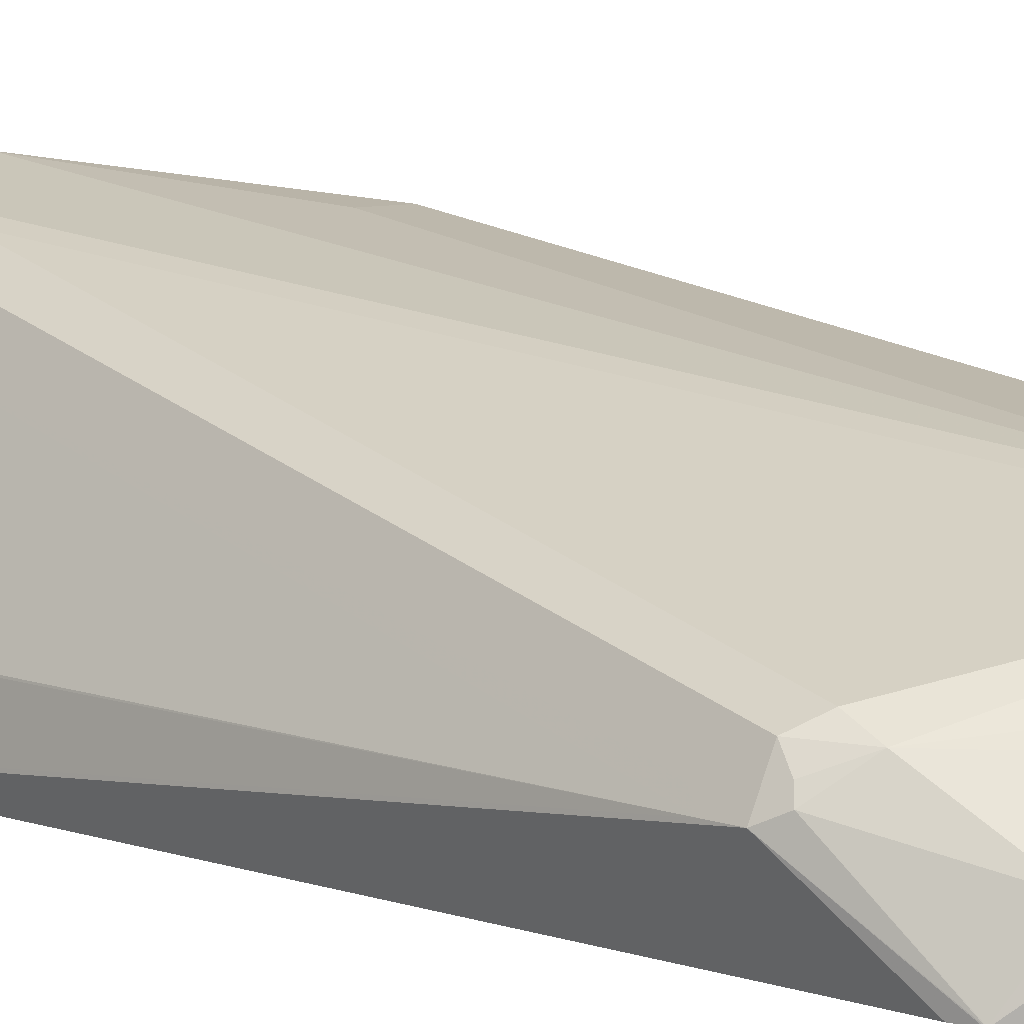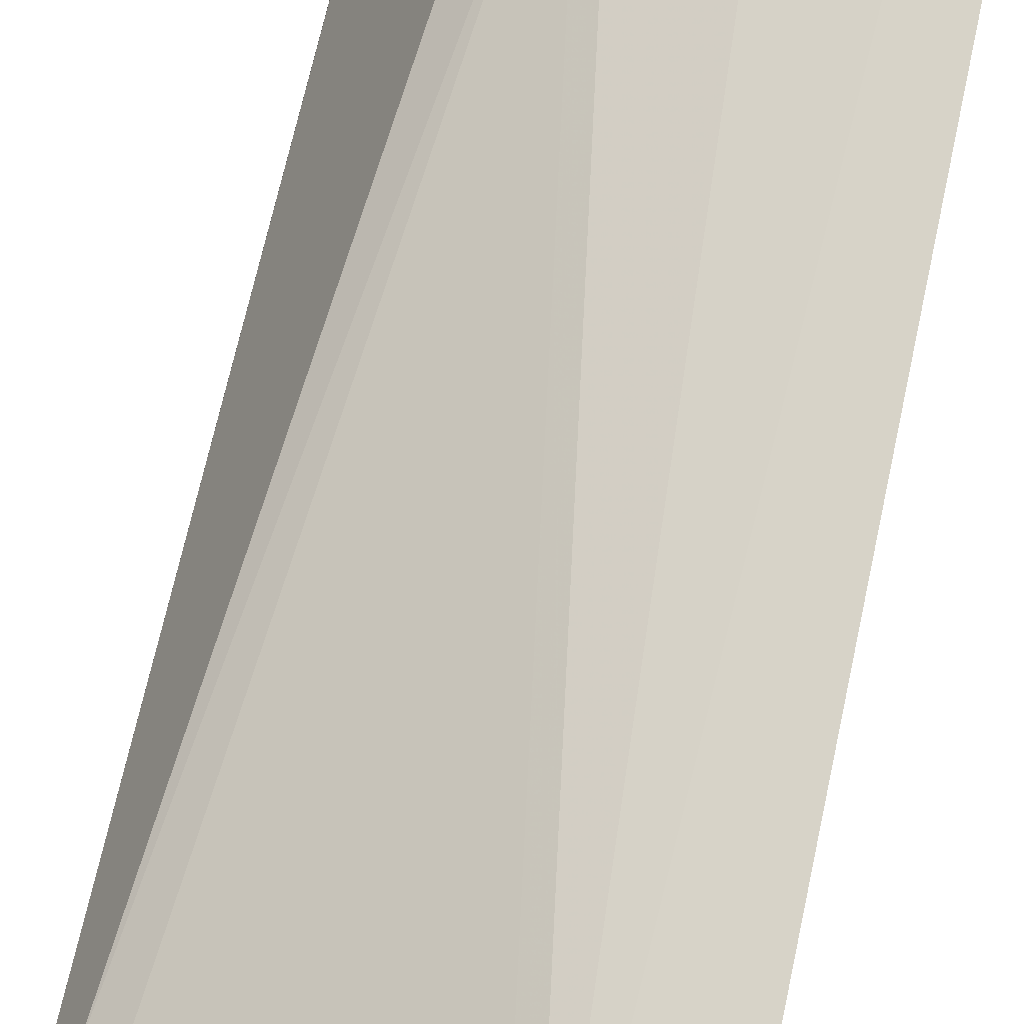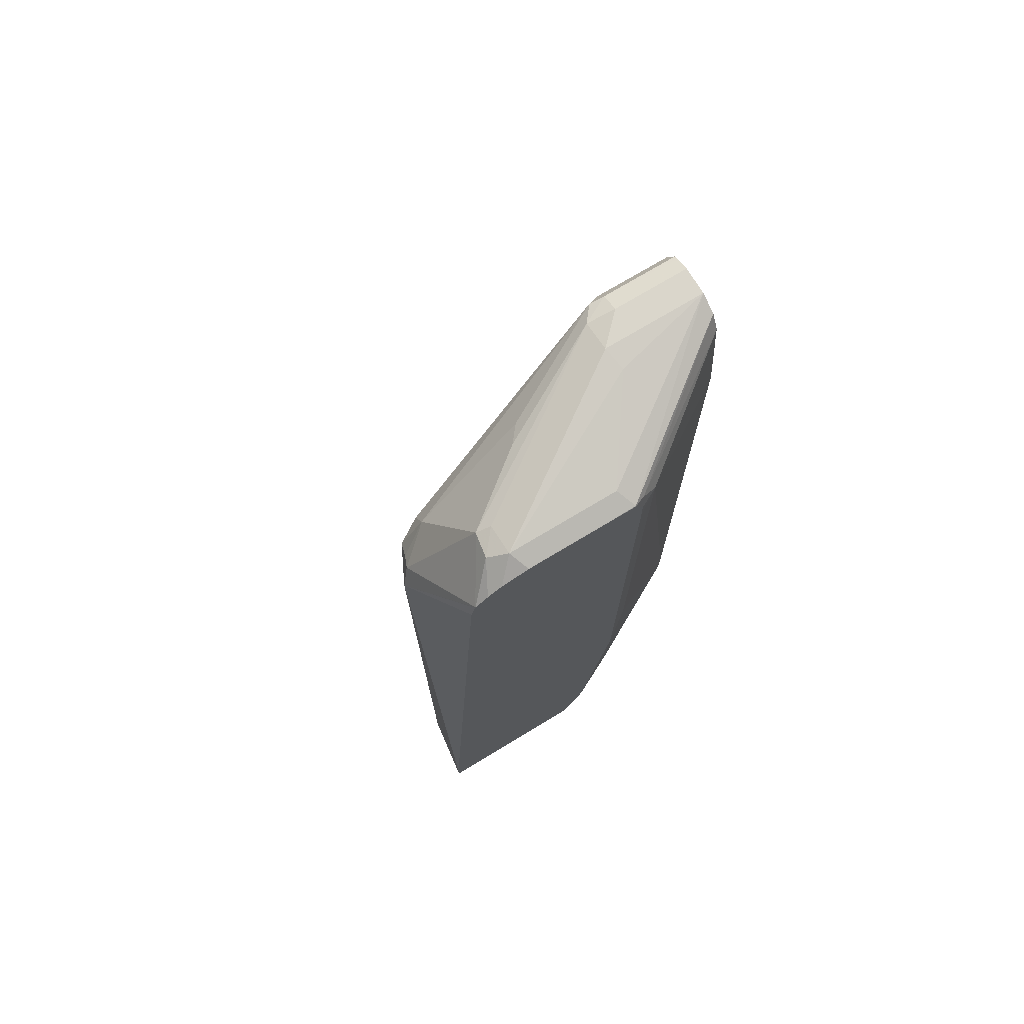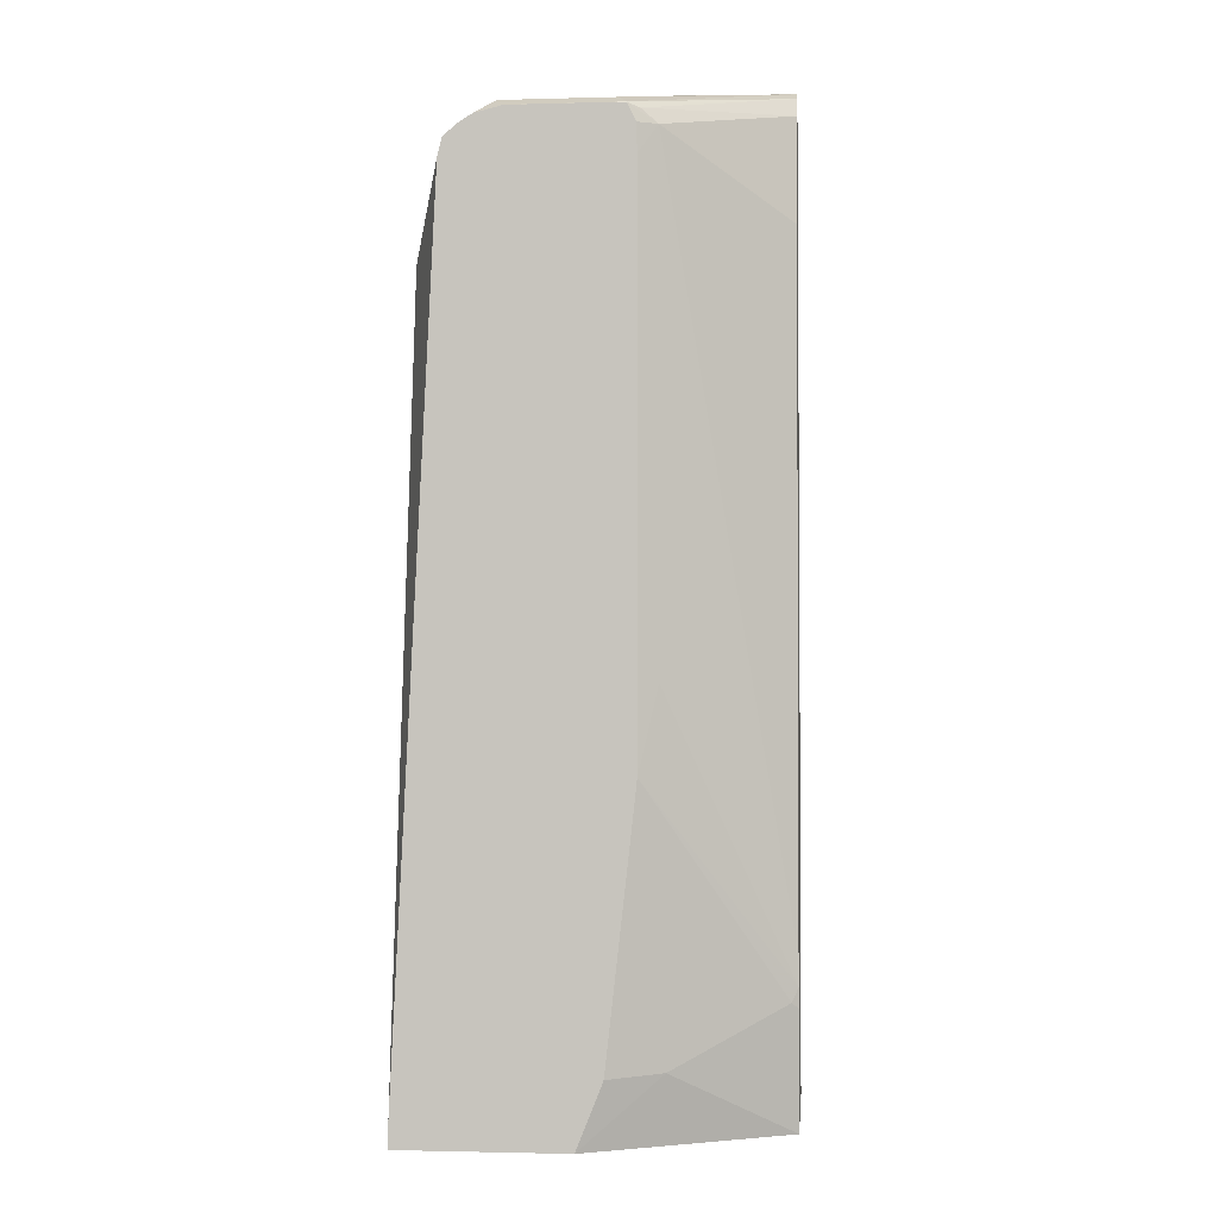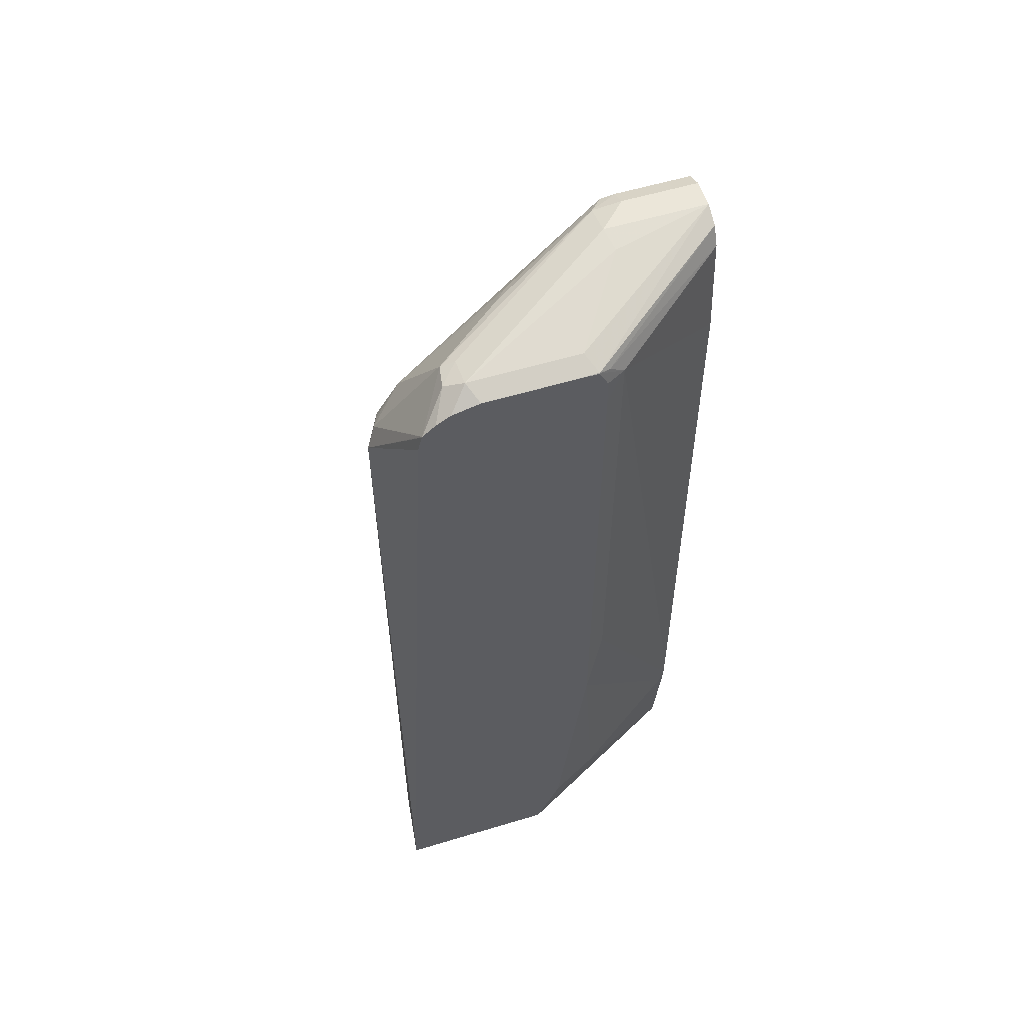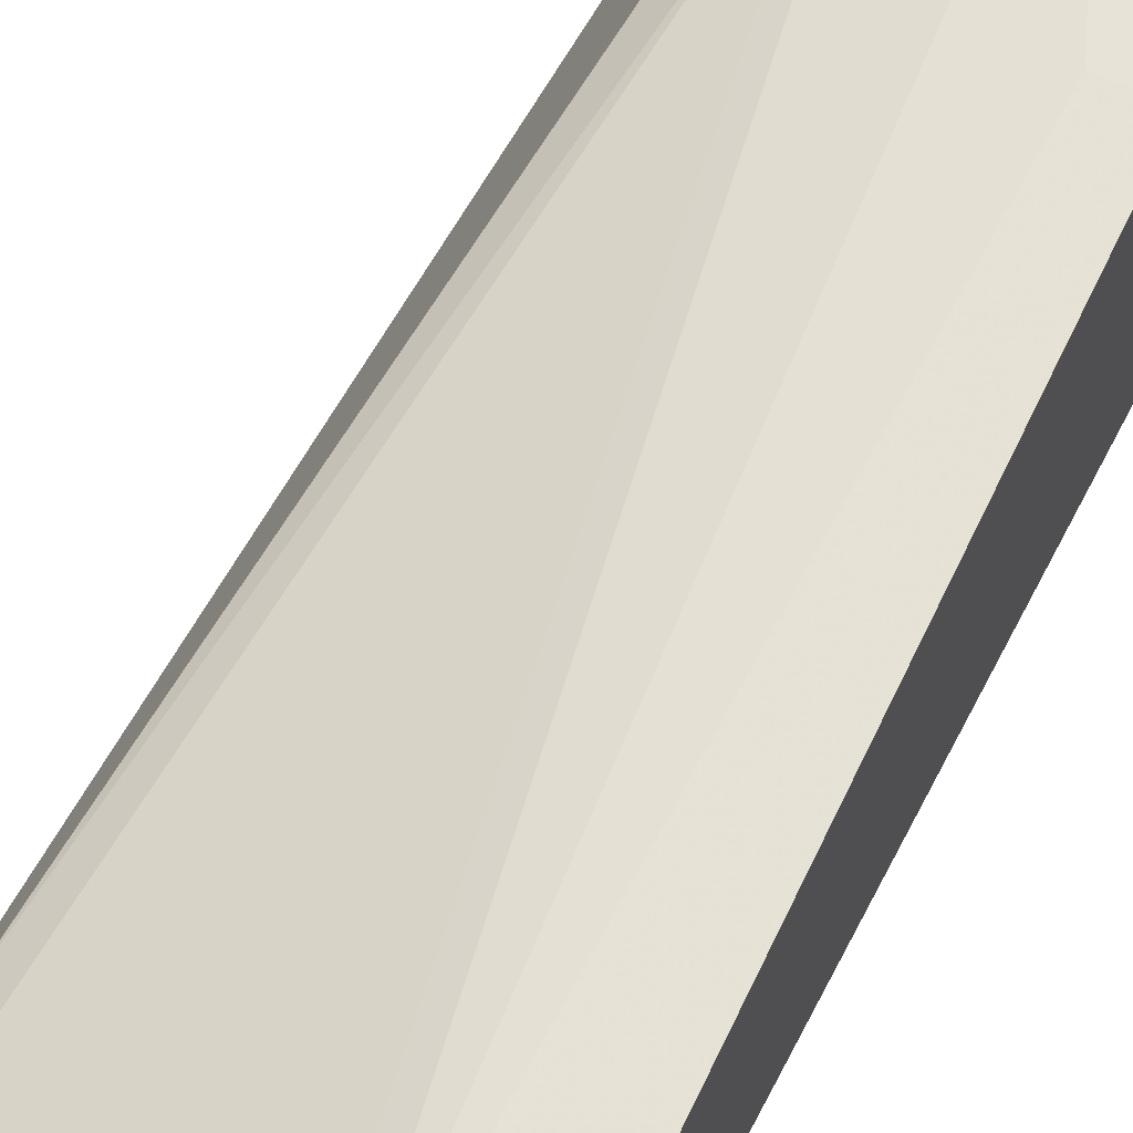
<metadata>
{"format":"obj","ext":"obj","renderer":"f3d","projection":"perspective","resolution":1024,"background":"white","views":[{"elev":7.8,"azim":135.7,"up":"+Z"},{"elev":66.7,"azim":-167.9,"up":"+Z"},{"elev":74.1,"azim":149.0,"up":"+Y"},{"elev":-1.7,"azim":-174.5,"up":"+Y"},{"elev":56.8,"azim":162.5,"up":"+Y"},{"elev":53.7,"azim":-154.2,"up":"+Z"}]}
</metadata>
<code>
v 0.2328 0.03492 -0.169
v 0.2328 0.0187 -0.169
v 0.2066 0.5758 -0.169
v 0.2268 0.5235 -0.1221
v 0.2268 0.0187 -0.1234
v 0.1282 0.0187 -0.169
v 0.2268 0.506 -0.1221
v 0.2039 0.5869 -0.169
v 0.2037 0.5875 -0.169
v 0.221 0.5351 -0.1163
v 0.2181 0.5322 -0.109
v 0.2152 0.5235 -0.09888
v 0.2225 0.4973 -0.1134
v 0.2265 0.0187 -0.122
v 0.1163 0.0187 -0.1628
v 0.07853 0.06112 -0.1527
v 0.1119 0.05957 -0.169
v 0.1745 0.03492 -0.01746
v 0.1955 0.5949 -0.169
v 0.1861 0.6049 -0.1512
v 0.2036 0.5875 -0.1687
v 0.2007 0.5496 -0.1003
v 0.1832 0.602 -0.1352
v 0.2007 0.5322 -0.0916
v 0.1483 0.07854 0.01309
v 0.1629 0.05241 0.005804
v 0.1701 0.02621 -0.008741
v 0.2211 0.0187 -0.1112
v 0.004794 0.0187 -0.1047
v 0.04364 0.07854 -0.1352
v 0.09324 0.2269 -0.169
v 0.1864 0.6004 -0.169
v 0.1745 0.6107 -0.157
v 0.1745 0.6064 -0.1374
v 0.1396 0.6064 -0.1025
v 0.1309 0.602 -0.0916
v 0.06109 0.6194 -0.05671
v 0.06982 0.6238 -0.06762
v 0.1396 0.06983 0.01744
v 0.1396 0.05241 0.01744
v 0.1236 0.0187 0.02321
v 0.1608 0.0187 -0.005001
v 0.1802 0.0187 -0.02967
v 0.1807 0.0187 -0.03055
v 0.1862 0.0187 -0.04139
v 0.004794 0.09208 -0.1148
v 0.008745 0.09602 -0.1178
v 0.004794 0.0187 0.01744
v 0.004794 0.1047 -0.1158
v 0.08145 0.2792 -0.1628
v 0.09324 0.5758 -0.169
v 0.169 0.6048 -0.169
v 0.1047 0.6107 -0.157
v 0.0669 0.6253 -0.1018
v 0.06982 0.6282 -0.08724
v 0.1687 0.6049 -0.1687
v 0.1309 0.6064 -0.09597
v 0.05236 0.6224 -0.05817
v 0.05236 0.6107 -0.05236
v 0.05236 0.6282 -0.06979
v 0.08851 0.0187 0.03428
v 0.06897 0.0187 0.03105
v 0.004794 0.1571 0.01744
v 0.004794 0.1222 -0.1158
v 0.08145 0.5933 -0.1628
v 0.09351 0.5933 -0.169
v 0.1167 0.6048 -0.169
v 0.004794 0.6282 -0.08724
v 0.09889 0.6049 -0.1687
v 0.004794 0.624 -0.06135
v 0.004794 0.6224 -0.05817
v 0.004794 0.6107 -0.05236
v 0.03491 0.1571 0.01744
v 0.004794 0.6282 -0.06979
v 0.08726 0.0187 0.03428
v 0.004794 0.5457 -0.111
v 0.004794 0.6107 -0.1047
v 0.09163 0.602 -0.1658
v 0.09913 0.6046 -0.169
v 0.004794 0.6258 -0.09201
v 0.004794 0.6224 -0.09888
f 31 47 49
f 31 49 50
f 33 54 55
f 31 50 65
f 31 65 51
f 32 52 33
f 33 53 54
f 33 69 53
f 33 52 56
f 33 56 69
f 34 55 38
f 35 57 36
f 77 81 78
f 36 57 38
f 30 47 31
f 36 38 37
f 33 55 34
f 29 49 46
f 29 63 72
f 29 76 64
f 37 38 58
f 27 42 43
f 27 43 44
f 27 44 45
f 27 45 28
f 29 46 47
f 29 47 30
f 29 64 49
f 29 48 63
f 29 71 70
f 29 70 74
f 29 74 68
f 29 68 80
f 29 80 81
f 29 81 77
f 29 77 76
f 29 72 71
f 37 58 59
f 60 74 70
f 38 60 58
f 59 63 73
f 59 73 61
f 61 73 63
f 61 63 75
f 62 75 63
f 64 76 65
f 65 76 77
f 59 72 63
f 65 77 78
f 65 79 66
f 67 79 69
f 68 69 80
f 69 79 78
f 69 78 81
f 69 81 80
f 27 41 42
f 65 78 79
f 38 55 60
f 58 72 59
f 58 70 71
f 39 61 41
f 39 41 40
f 39 59 61
f 46 49 47
f 48 62 63
f 49 64 65
f 49 65 50
f 58 71 72
f 51 65 66
f 52 69 56
f 53 68 54
f 53 69 68
f 54 68 55
f 55 68 74
f 55 74 60
f 58 60 70
f 52 67 69
f 26 41 27
f 35 38 57
f 25 59 39
f 2 44 43
f 2 43 42
f 2 42 41
f 2 41 61
f 2 61 75
f 2 75 62
f 2 62 48
f 2 45 44
f 2 48 29
f 2 15 6
f 2 7 5
f 3 8 4
f 4 8 9
f 4 9 10
f 4 10 11
f 4 11 12
f 2 29 15
f 4 12 13
f 2 28 45
f 2 5 14
f 26 40 41
f 1 6 17
f 1 17 31
f 1 31 51
f 1 51 66
f 1 66 79
f 1 79 67
f 2 14 28
f 1 67 52
f 1 32 19
f 1 19 9
f 1 9 8
f 1 8 3
f 1 3 4
f 1 4 7
f 1 7 2
f 1 52 32
f 4 13 7
f 1 2 6
f 6 15 16
f 18 26 27
f 19 32 33
f 19 33 20
f 20 33 34
f 20 34 23
f 5 7 14
f 22 23 35
f 16 31 17
f 22 35 36
f 22 37 24
f 23 34 38
f 23 38 35
f 24 37 25
f 25 39 40
f 25 40 26
f 25 37 59
f 22 36 37
f 16 30 31
f 20 23 21
f 15 29 16
f 6 16 17
f 16 29 30
f 7 13 18
f 7 18 14
f 9 19 20
f 9 20 21
f 10 22 11
f 10 21 23
f 9 21 10
f 11 22 12
f 12 22 24
f 12 24 25
f 12 25 26
f 12 26 13
f 13 26 18
f 14 18 27
f 14 27 28
f 10 23 22

</code>
